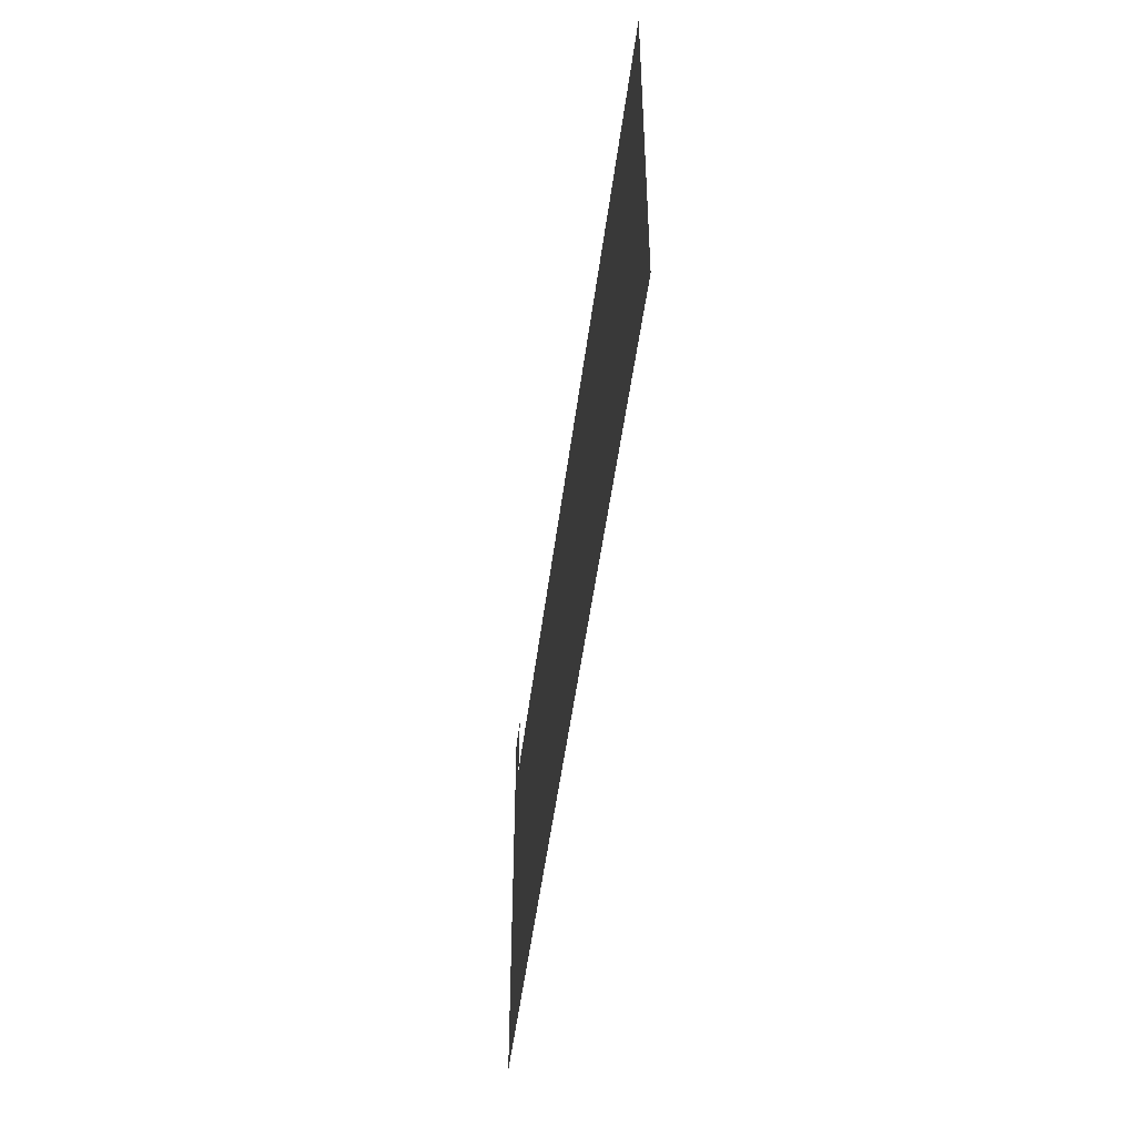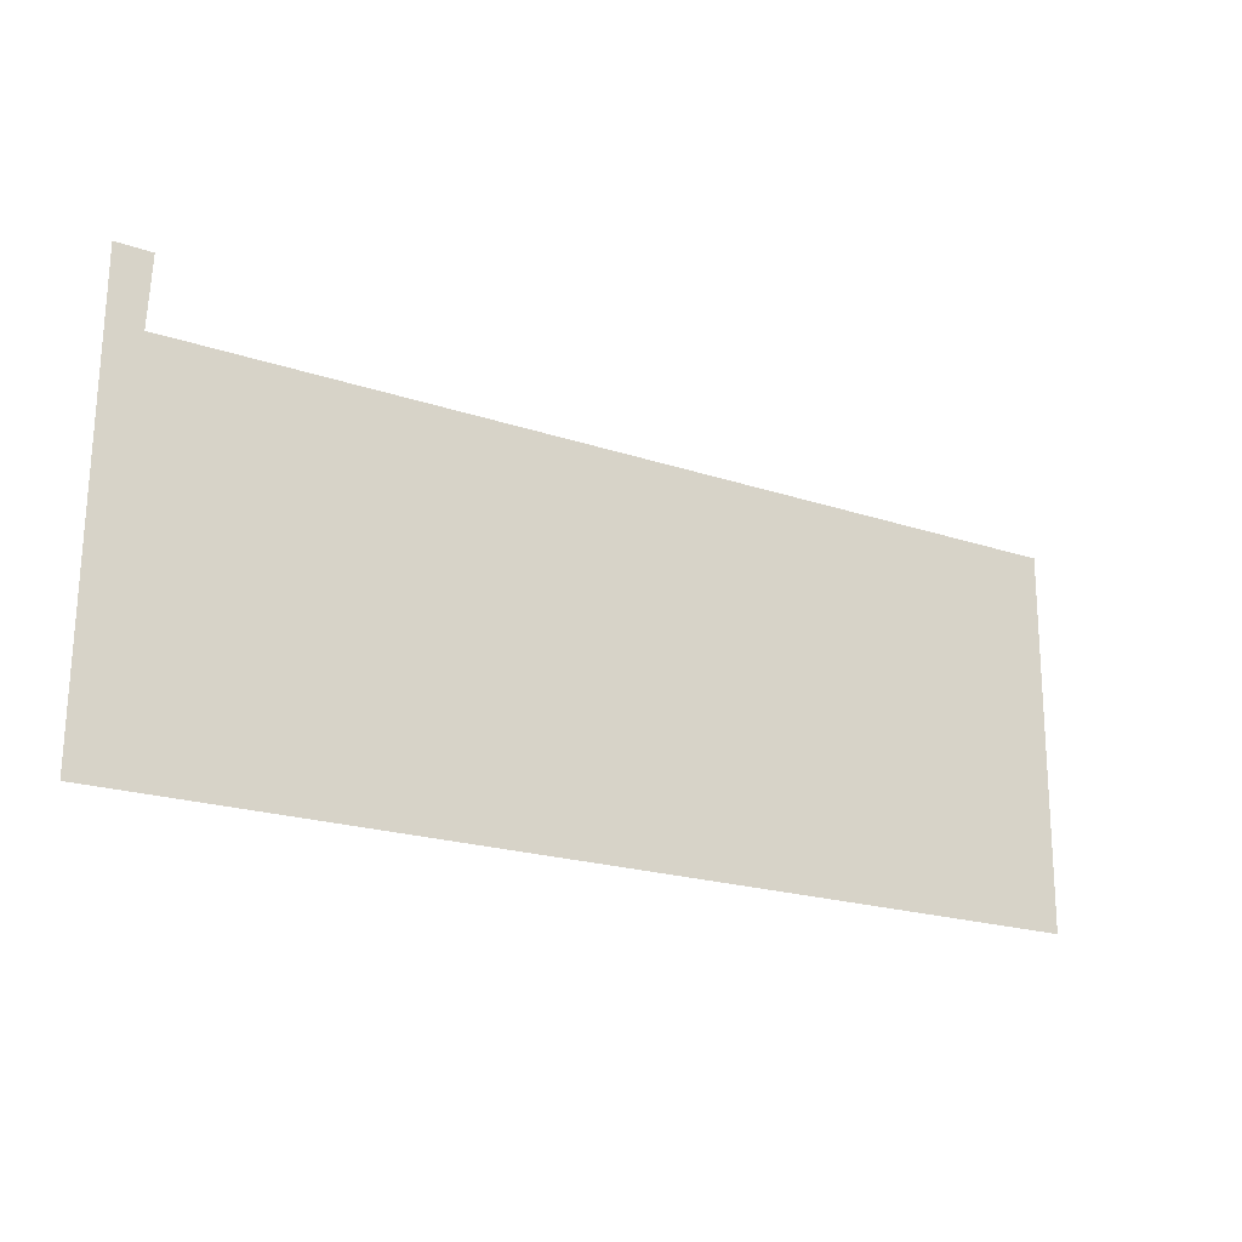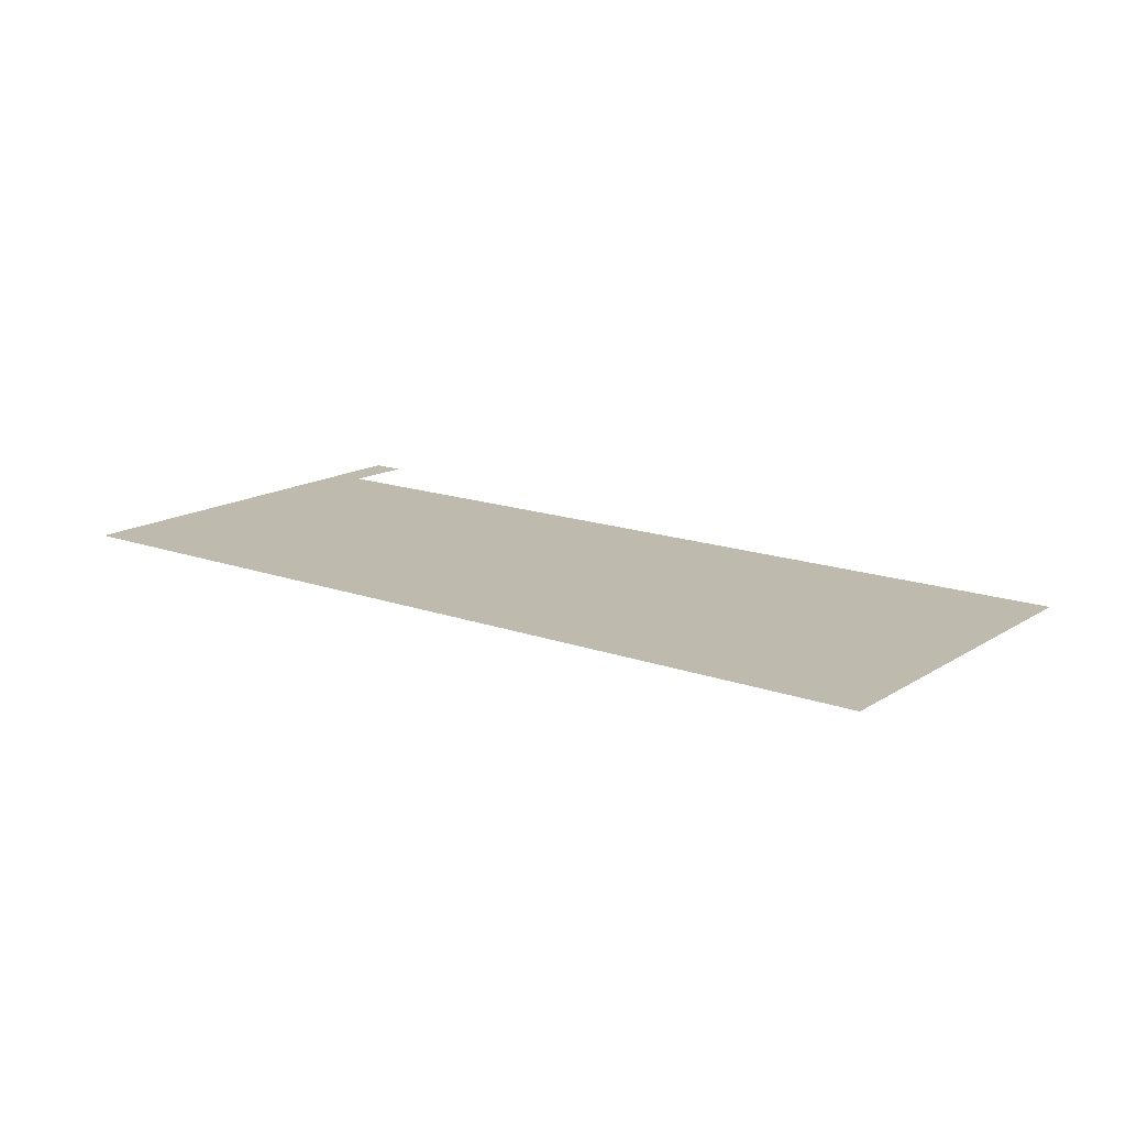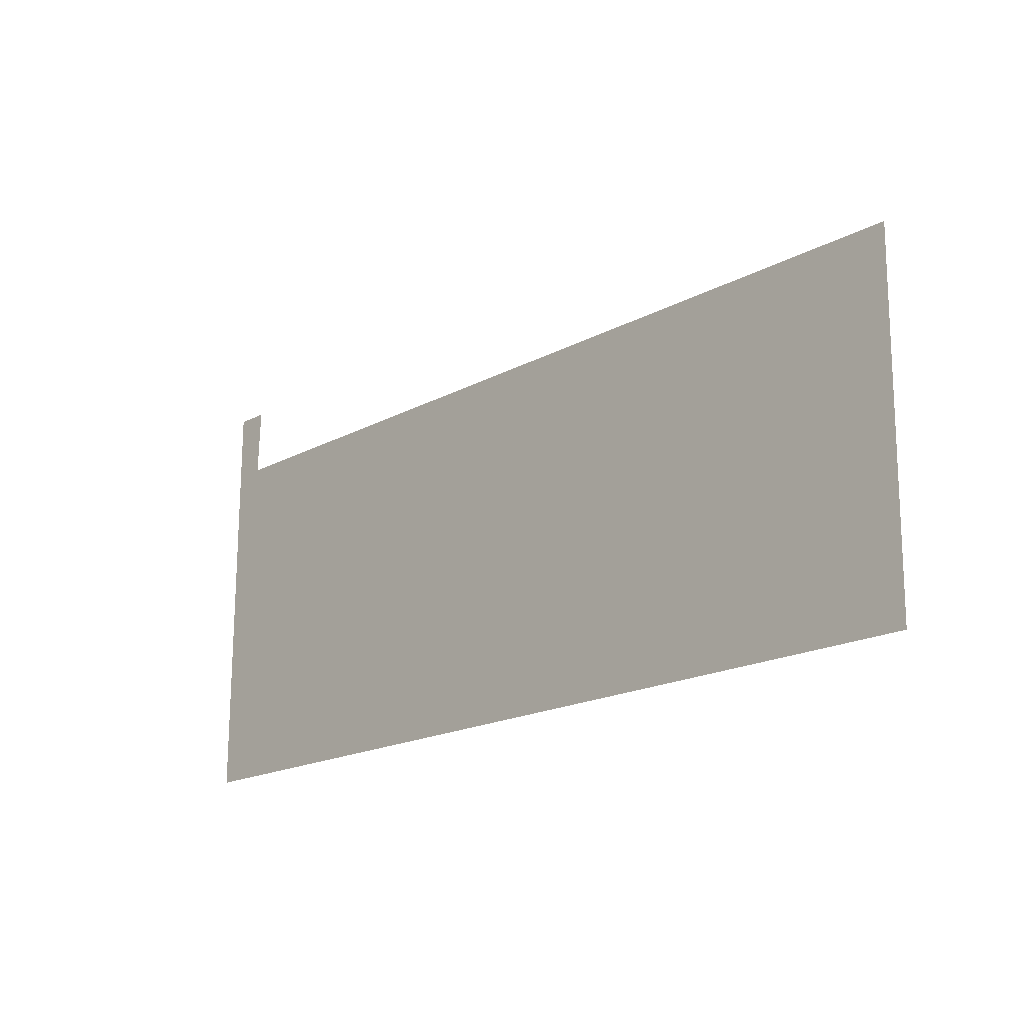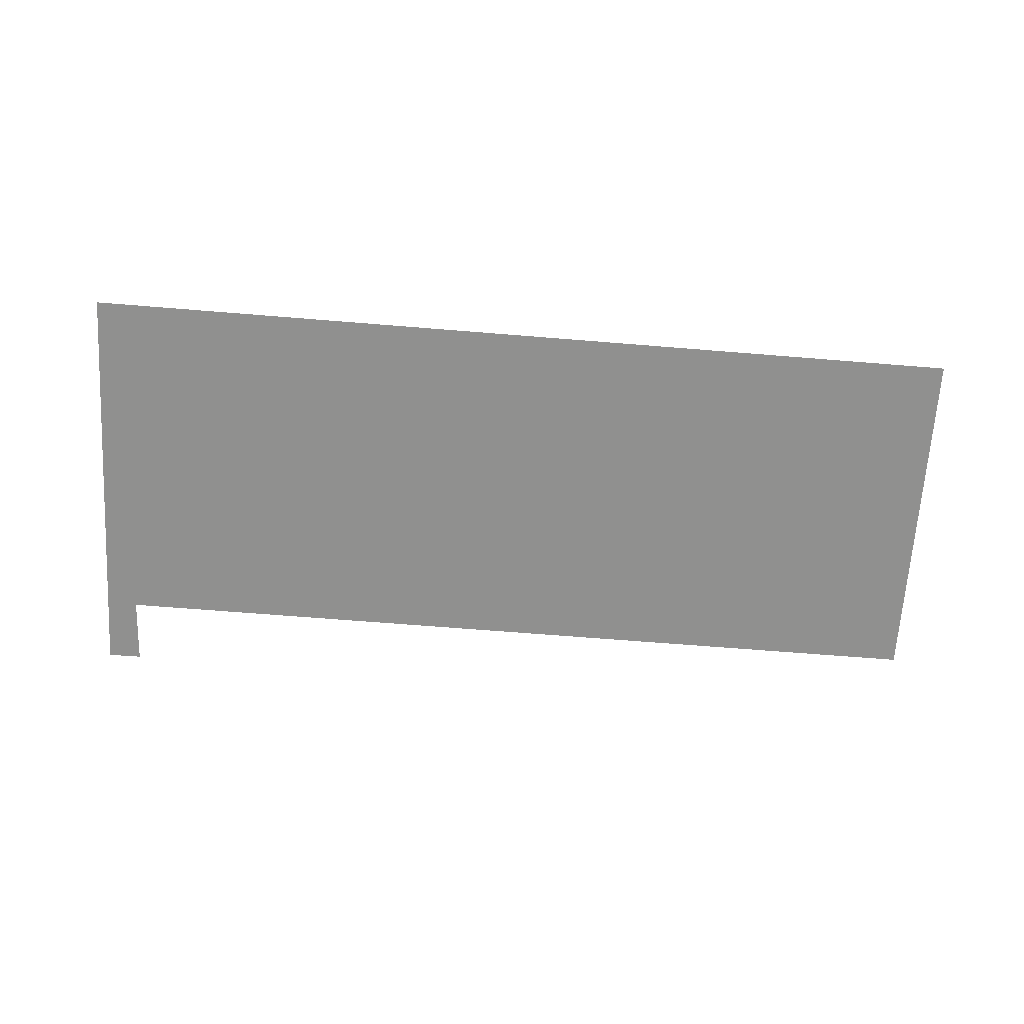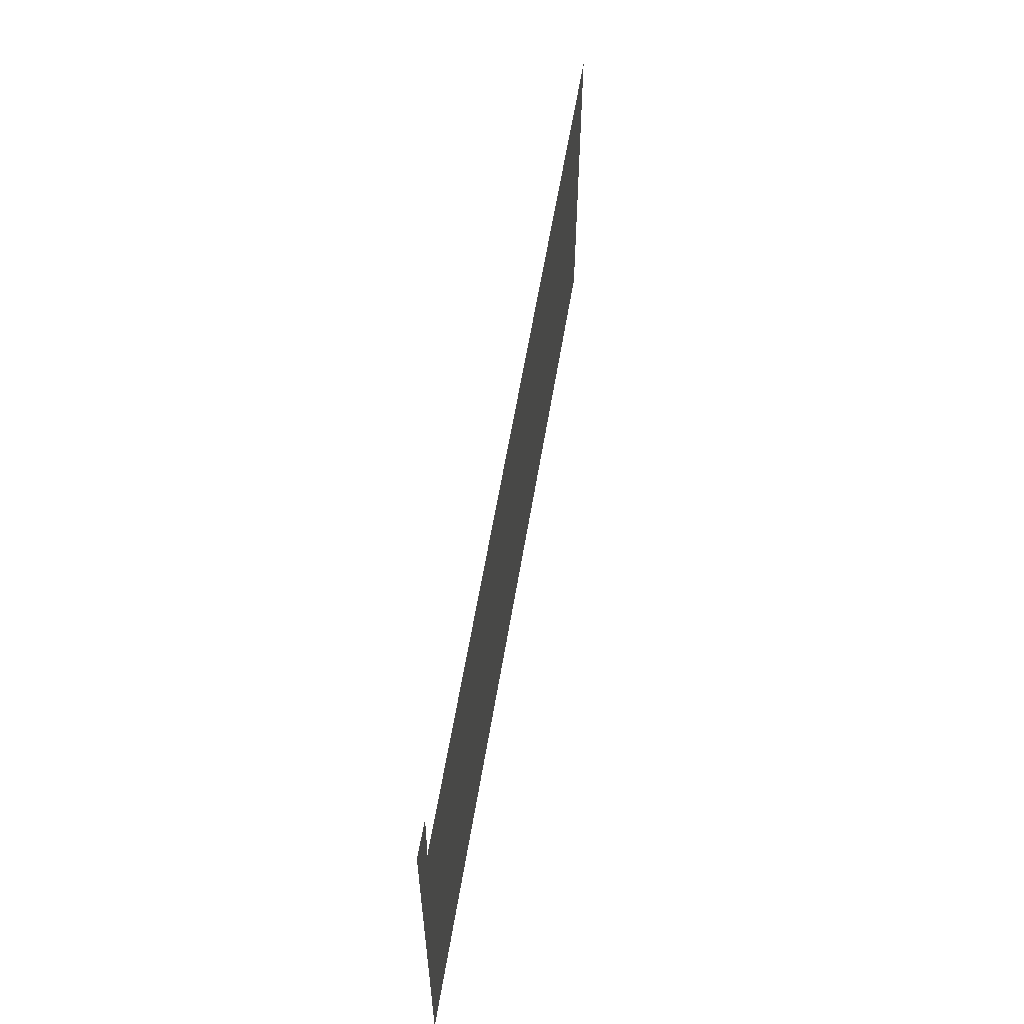
<metadata>
{"format":"obj","ext":"obj","renderer":"f3d","projection":"perspective","resolution":1024,"background":"white","views":[{"elev":-48.4,"azim":82.8,"up":"+Y"},{"elev":-21.5,"azim":-32.1,"up":"+Y"},{"elev":15.8,"azim":37.5,"up":"+Z"},{"elev":-17.5,"azim":45.7,"up":"+Y"},{"elev":-65.6,"azim":-3.9,"up":"+Z"},{"elev":58.6,"azim":-80.6,"up":"+Y"}]}
</metadata>
<code>
v -19.89 13.6 0
v -19.9 11.86 0
v -16.19 11.91 0
v -16.18 13.38 0
v -19.76 13.33 0
v -19.75 13.6 0
f 6 1 5
f 4 5 3
f 3 5 2
f 2 5 1

</code>
